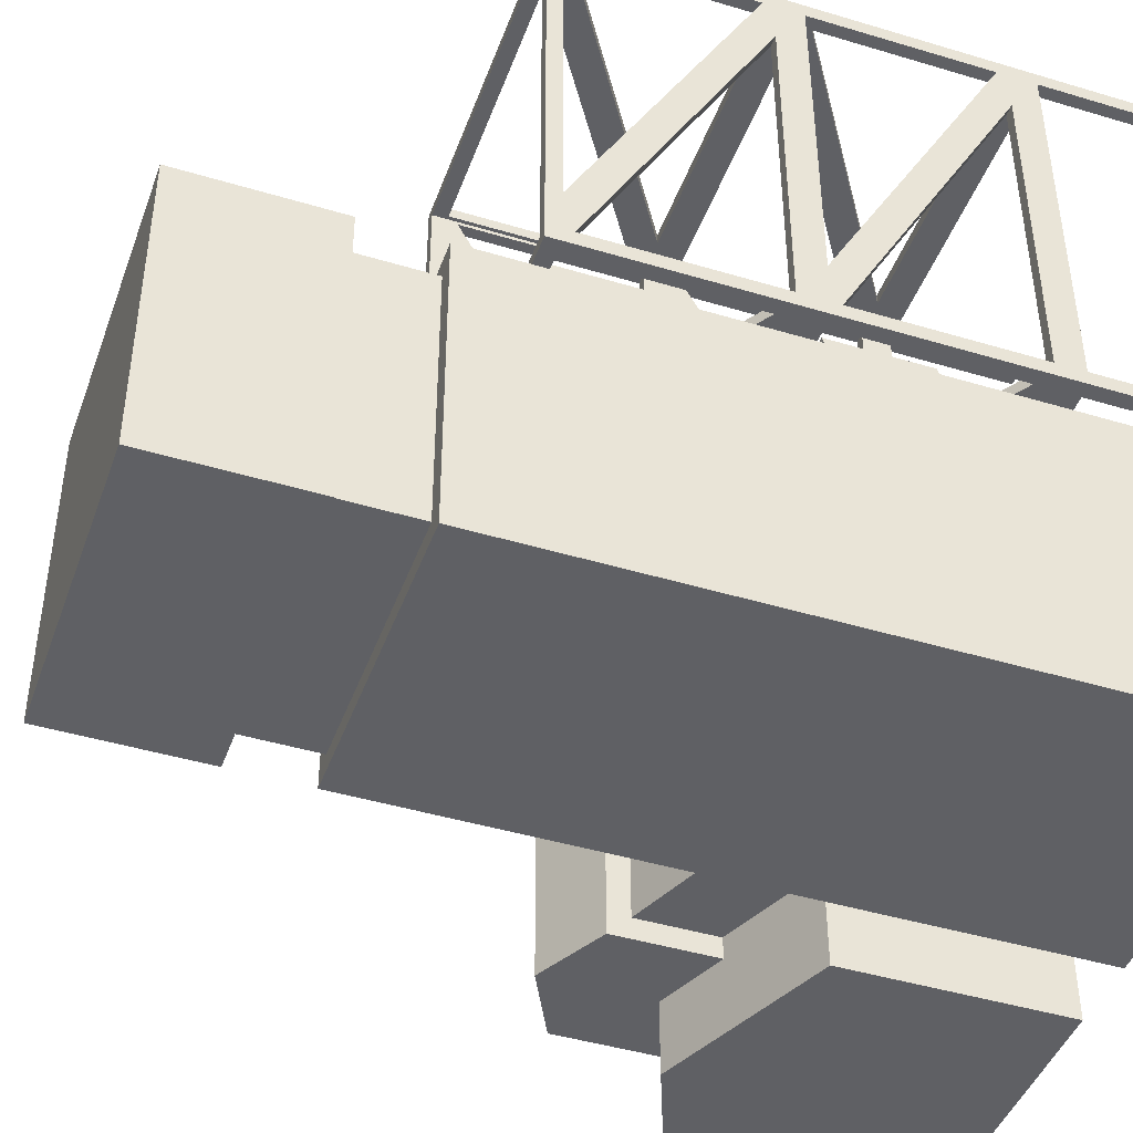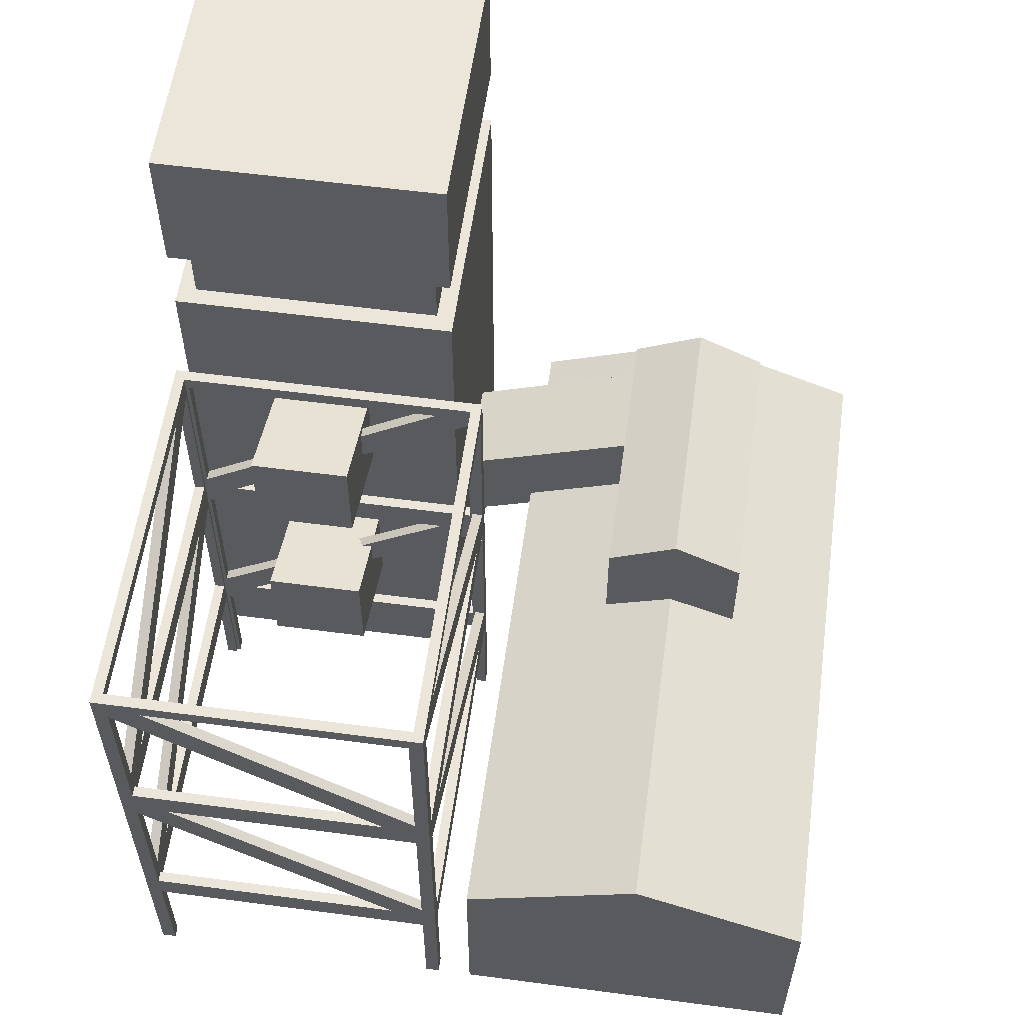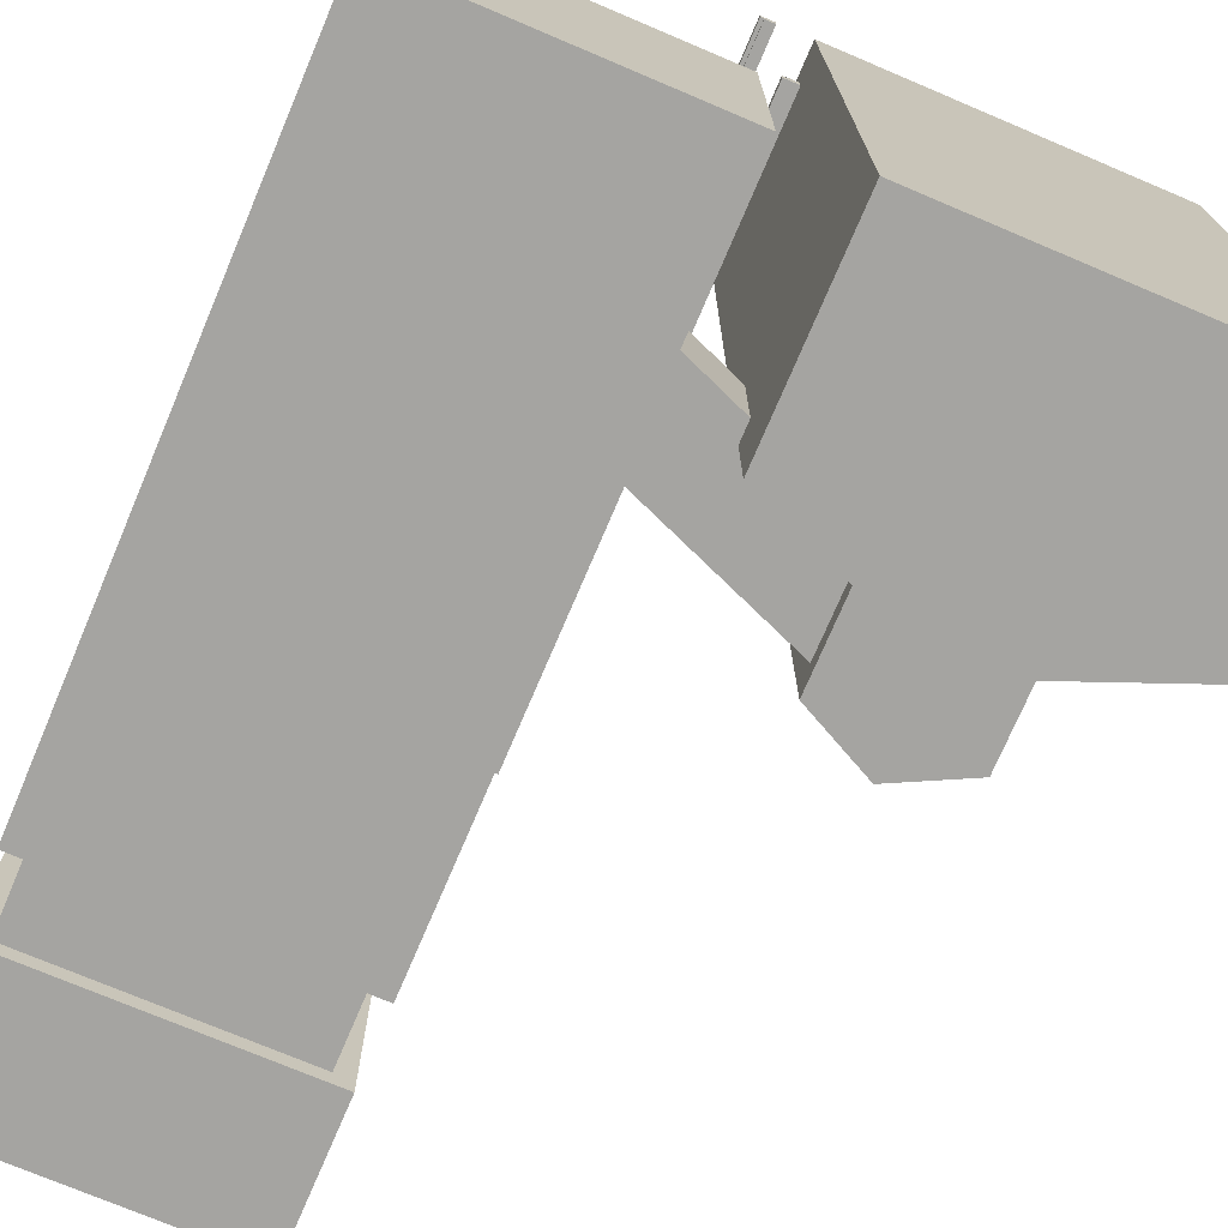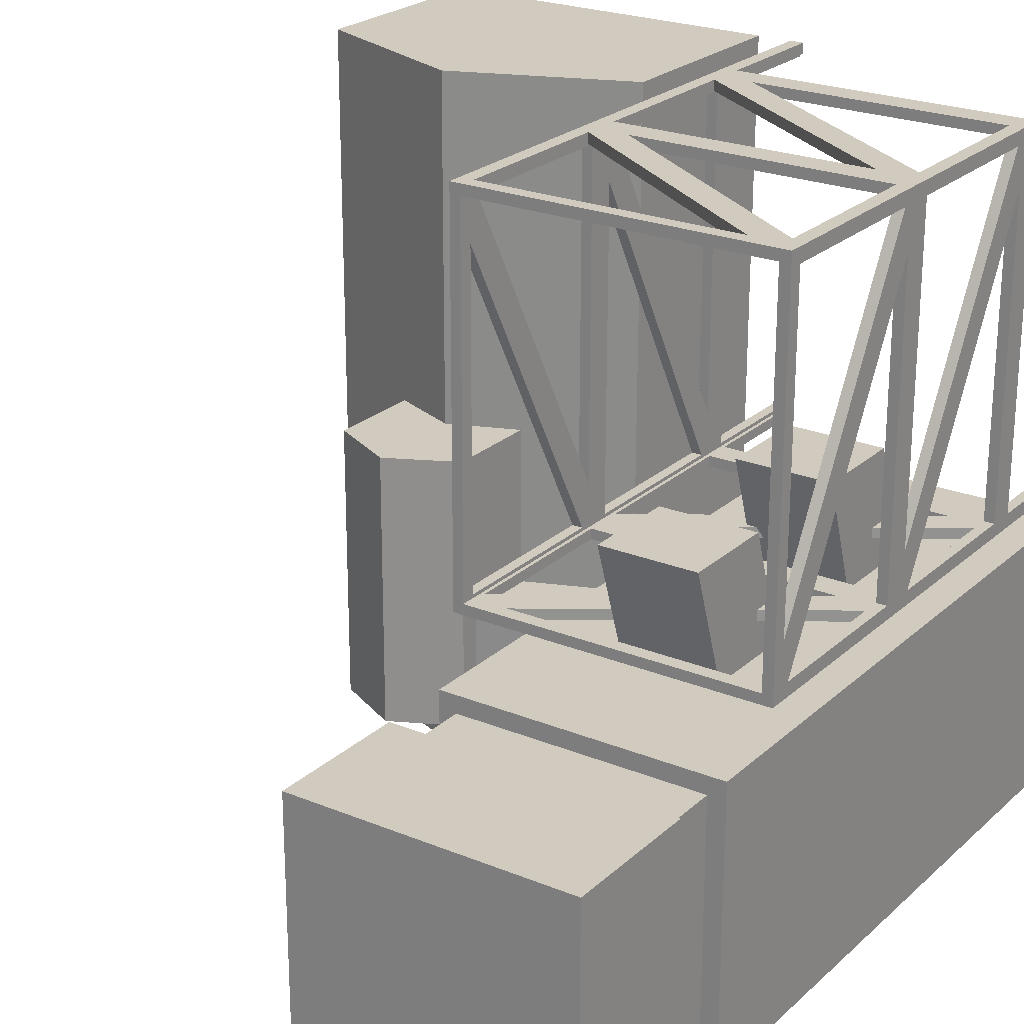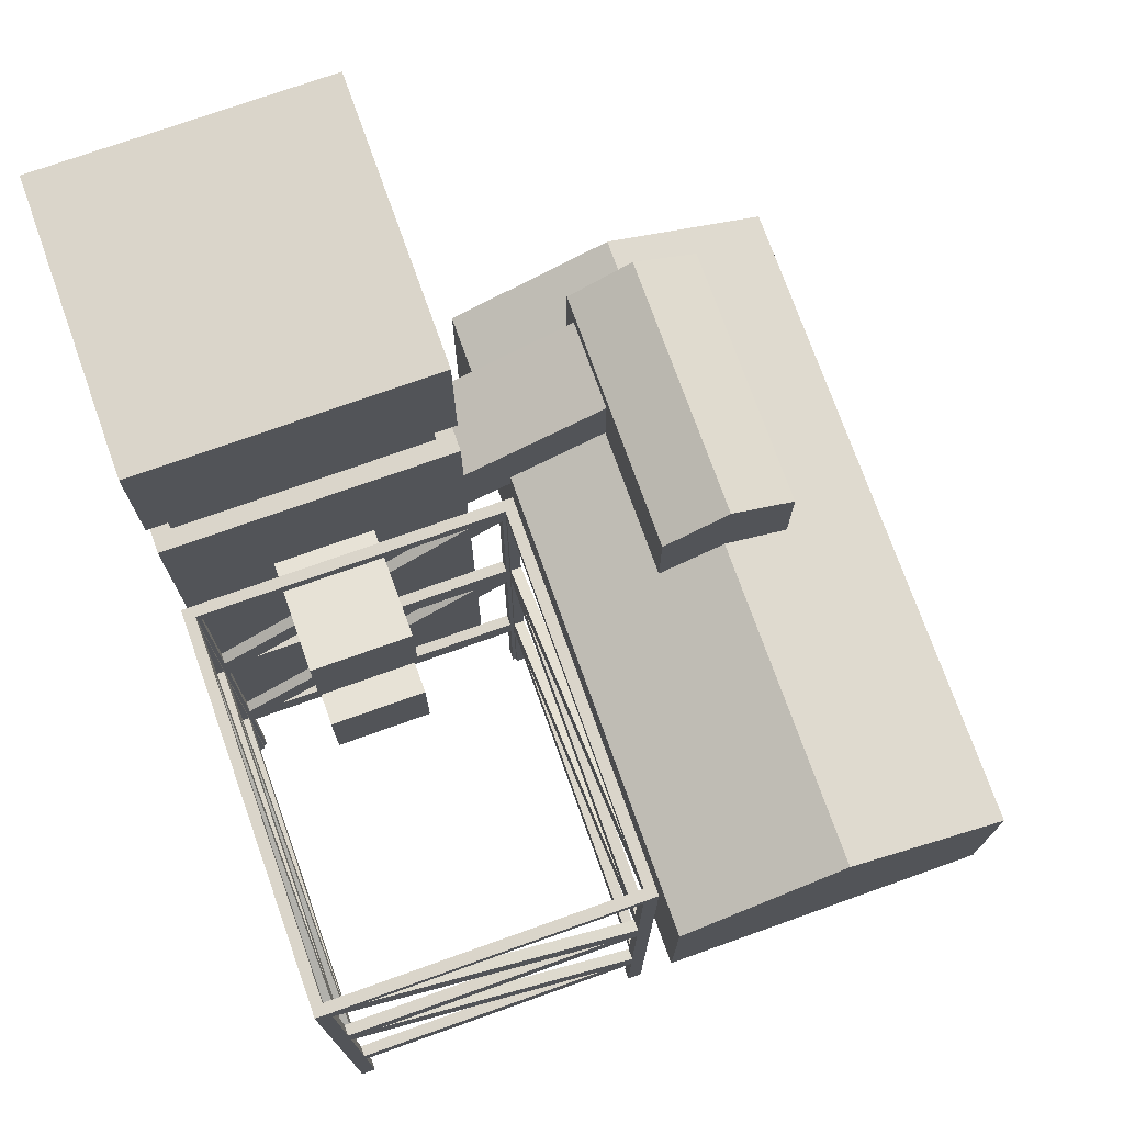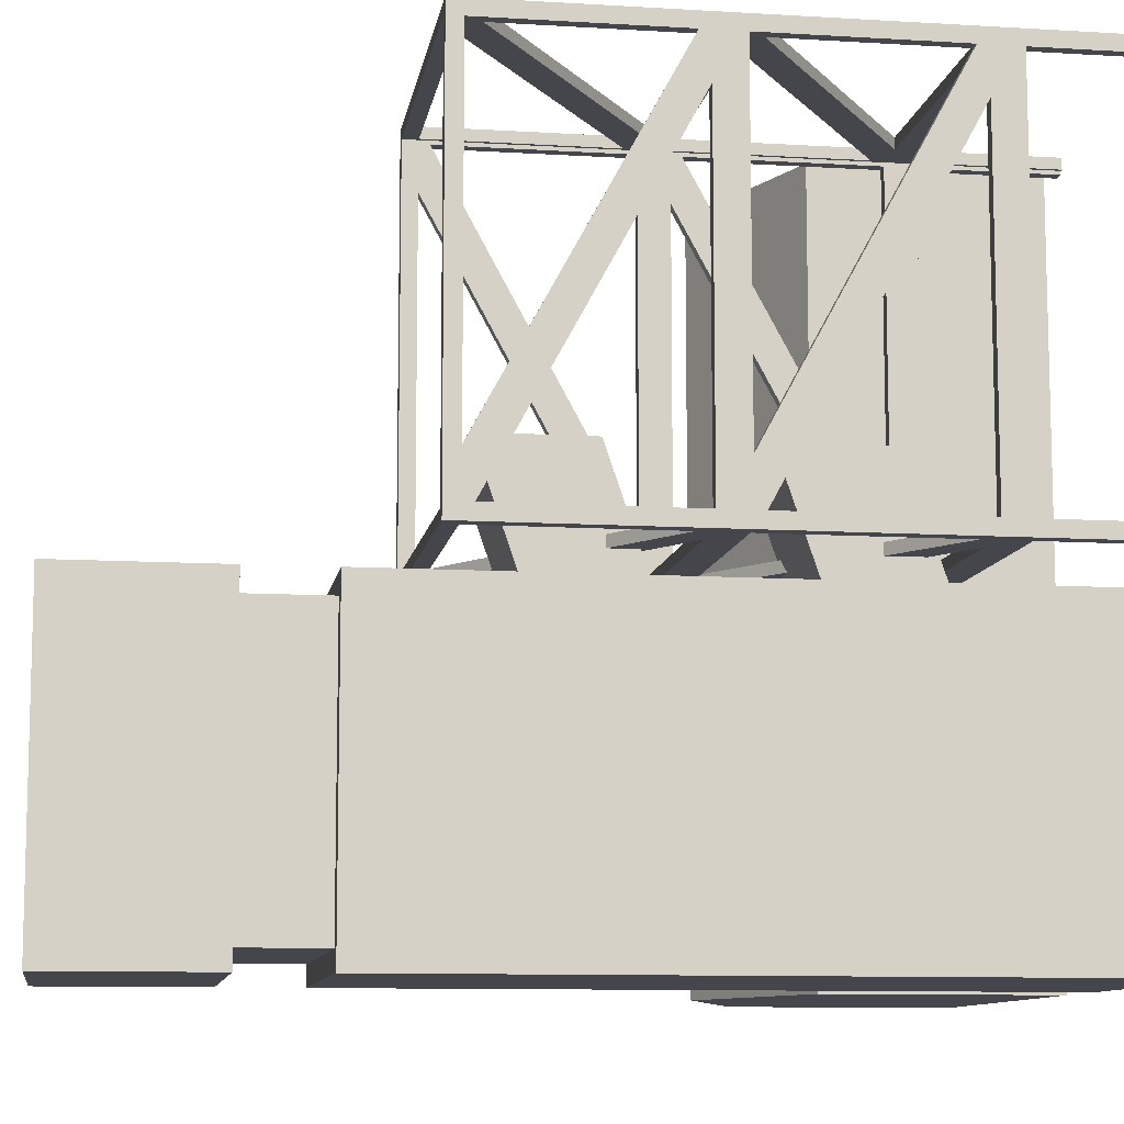
<metadata>
{"format":"obj","ext":"obj","renderer":"f3d","projection":"perspective","resolution":1024,"background":"white","views":[{"elev":-44.2,"azim":-109.4,"up":"+Z"},{"elev":57.6,"azim":7.8,"up":"+Y"},{"elev":-73.4,"azim":-23.0,"up":"+Z"},{"elev":23.6,"azim":-145.5,"up":"+Z"},{"elev":74.2,"azim":-19.6,"up":"+Y"},{"elev":-10.0,"azim":-98.9,"up":"+Z"}]}
</metadata>
<code>
o Bauxite_mine
v 0 0 0.5
v 0.5 0 0.5
v 0 0 -0.5
v 0.5 0 -0.5
v 0 0.3 0.5
v 0.5 0.3 0.5
v 0 0.3 -0.5
v 0.5 0.3 -0.5
v 0.25 0.4 0.5
v 0.25 0.4 -0.5
v -0.5 0 -0.1
v -0.1 0 -0.1
v -0.5 0 -0.5
v -0.1 0 -0.5
v -0.475 0.9 -0.125
v -0.125 0.9 -0.125
v -0.475 0.9 -0.475
v -0.125 0.9 -0.475
v -0.5 0.9 -0.5
v -0.5 0.9 -0.1
v -0.1 0.9 -0.1
v -0.1 0.9 -0.5
v -0.475 1 -0.475
v -0.475 1 -0.125
v -0.125 1 -0.125
v -0.125 1 -0.475
v -0.4999 1 -0.4999
v -0.4999 1 -0.1002
v -0.1002 1 -0.1002
v -0.1002 1 -0.4999
v -0.4999 1.2 -0.4999
v -0.4999 1.2 -0.1002
v -0.1002 1.2 -0.1002
v -0.1002 1.2 -0.4999
v 0.15 0.33 -0.23
v 0.15 0.47 -0.23
v 0.15 0.33 -0.37
v 0.15 0.47 -0.37
v 0.35 0.3 -0.2
v 0.35 0.5 -0.2
v 0.35 0.3 -0.4
v 0.35 0.5 -0.4
v 0.15 0.3 -0
v 0.15 0.5 -0
v 0.35 0.5 -0
v 0.35 0.3 -0
v 0.15 0.3 -0.4
v 0.15 0.3 -0.2
v 0.15 0.5 -0.2
v 0.15 0.5 -0.4
v -0.1 0.232 -0.37
v -0.1 0.232 -0.23
v -0.1 0.372 -0.23
v -0.1 0.372 -0.37
v 0.25 0.55 -0.4
v 0.25 0.55 -0.2
v 0.25 0.55 -0
v -0.5 0 0.5
v -0.05 0 0.5
v -0.5 0 -0.05
v -0.05 0 -0.05
v -0.5 0.2 0.5
v -0.05 0.2 0.5
v -0.5 0.2 -0.05
v -0.05 0.2 -0.05
v -0.5 0.5 0.5
v -0.05 0.5 0.5
v -0.5 0.5 -0.05
v -0.05 0.5 -0.05
v -0.5 0.8 0.5
v -0.05 0.8 0.5
v -0.5 0.8 -0.05
v -0.05 0.8 -0.05
v -0.4339 0.22 -0.05
v -0.07 0.4626 -0.05
v -0.07 0.22 -0.05
v -0.5 0 -0.03
v -0.5 0 0.48
v -0.5 0.18 0.48
v -0.5 0.18 -0.03
v -0.07 0 -0.05
v -0.48 0 -0.05
v -0.48 0.18 -0.05
v -0.07 0.18 -0.05
v -0.48 0 0.5
v -0.07 0 0.5
v -0.07 0.18 0.5
v -0.48 0.18 0.5
v -0.05 0 0.48
v -0.05 0 -0.03
v -0.05 0.18 -0.03
v -0.05 0.18 0.48
v -0.05 0.52 0.02843
v -0.05 0.7663 0.48
v -0.05 0.52 0.48
v -0.1161 0.22 0.5
v -0.48 0.4626 0.5
v -0.48 0.22 0.5
v -0.05 0.22 0.02843
v -0.05 0.4663 0.48
v -0.05 0.22 0.48
v -0.5 0.22 0.4216
v -0.5 0.4663 -0.03
v -0.5 0.22 -0.03
v -0.5 0.52 0.4216
v -0.5 0.7663 -0.03
v -0.5 0.52 -0.03
v -0.4339 0.52 -0.05
v -0.07 0.7626 -0.05
v -0.07 0.52 -0.05
v -0.1161 0.52 0.5
v -0.48 0.7626 0.5
v -0.48 0.52 0.5
v -0.48 0.2374 -0.05
v -0.48 0.48 -0.05
v -0.1161 0.48 -0.05
v -0.05 0.5337 -0.03
v -0.05 0.78 -0.03
v -0.05 0.78 0.4216
v -0.07 0.2374 0.5
v -0.07 0.48 0.5
v -0.4339 0.48 0.5
v -0.05 0.2337 -0.03
v -0.05 0.48 -0.03
v -0.05 0.48 0.4216
v -0.5 0.2337 0.48
v -0.5 0.48 0.48
v -0.5 0.48 0.02843
v -0.5 0.5337 0.48
v -0.5 0.78 0.48
v -0.5 0.78 0.02843
v -0.48 0.5374 -0.05
v -0.48 0.78 -0.05
v -0.1161 0.78 -0.05
v -0.07 0.5374 0.5
v -0.07 0.78 0.5
v -0.4339 0.78 0.5
v -0.485 0 0.485
v -0.065 0 0.485
v -0.485 0 -0.035
v -0.065 0 -0.035
v -0.485 0.2 0.485
v -0.065 0.2 0.485
v -0.485 0.2 -0.035
v -0.065 0.2 -0.035
v -0.485 0.5 0.485
v -0.065 0.5 0.485
v -0.485 0.5 -0.035
v -0.065 0.5 -0.035
v -0.485 0.8 0.485
v -0.065 0.8 0.485
v -0.485 0.8 -0.035
v -0.065 0.8 -0.035
v -0.4339 0.22 -0.035
v -0.07 0.4626 -0.035
v -0.07 0.22 -0.035
v -0.485 0 -0.03
v -0.485 0 0.48
v -0.485 0.18 0.48
v -0.485 0.18 -0.03
v -0.07 0 -0.035
v -0.48 0 -0.035
v -0.48 0.18 -0.035
v -0.07 0.18 -0.035
v -0.48 0 0.485
v -0.07 0 0.485
v -0.07 0.18 0.485
v -0.48 0.18 0.485
v -0.065 0 0.48
v -0.065 0 -0.03
v -0.065 0.18 -0.03
v -0.065 0.18 0.48
v -0.065 0.52 0.02843
v -0.065 0.7663 0.48
v -0.065 0.52 0.48
v -0.1161 0.22 0.485
v -0.48 0.4626 0.485
v -0.48 0.22 0.485
v -0.065 0.22 0.02843
v -0.065 0.4663 0.48
v -0.065 0.22 0.48
v -0.485 0.22 0.4216
v -0.485 0.4663 -0.03
v -0.485 0.22 -0.03
v -0.485 0.52 0.4216
v -0.485 0.7663 -0.03
v -0.485 0.52 -0.03
v -0.4339 0.52 -0.035
v -0.07 0.7626 -0.035
v -0.07 0.52 -0.035
v -0.1161 0.52 0.485
v -0.48 0.7626 0.485
v -0.48 0.52 0.485
v -0.48 0.2374 -0.035
v -0.48 0.48 -0.035
v -0.1161 0.48 -0.035
v -0.065 0.5337 -0.03
v -0.065 0.78 -0.03
v -0.065 0.78 0.4216
v -0.07 0.2374 0.485
v -0.07 0.48 0.485
v -0.4339 0.48 0.485
v -0.065 0.2337 -0.03
v -0.065 0.48 -0.03
v -0.065 0.48 0.4216
v -0.485 0.2337 0.48
v -0.485 0.48 0.48
v -0.485 0.48 0.02843
v -0.485 0.5337 0.48
v -0.485 0.78 0.48
v -0.485 0.78 0.02843
v -0.48 0.5374 -0.035
v -0.48 0.78 -0.035
v -0.1161 0.78 -0.035
v -0.07 0.5374 0.485
v -0.07 0.78 0.485
v -0.4339 0.78 0.485
v -0.37 0.29 0.07
v -0.37 0.43 0.07
v -0.23 0.29 0.07
v -0.23 0.43 0.07
v -0.23 0.232 -0.1
v -0.37 0.232 -0.1
v -0.37 0.372 -0.1
v -0.23 0.372 -0.1
v -0.37 0.615 0.07
v -0.37 0.755 0.07
v -0.23 0.615 0.07
v -0.23 0.755 0.07
v -0.23 0.557 -0.1
v -0.37 0.557 -0.1
v -0.37 0.697 -0.1
v -0.23 0.697 -0.1
f 1 3 4 2
f 7 5 9 10
f 2 4 8 6
f 3 1 5 7
f 4 3 7 8
f 1 2 6 5
f 8 7 10
f 5 6 9
f 6 8 10 9
f 11 13 14 12
f 17 15 24 23
f 12 14 22 21
f 13 11 20 19
f 14 13 19 22
f 11 12 21 20
f 15 17 19 20
f 16 15 20 21
f 18 16 21 22
f 17 18 22 19
f 26 23 27 30
f 18 17 23 26
f 15 16 25 24
f 16 18 26 25
f 29 30 34 33
f 24 25 29 28
f 25 26 30 29
f 23 24 28 27
f 32 33 34 31
f 27 28 32 31
f 30 27 31 34
f 28 29 33 32
f 36 38 54 53
f 47 50 42 41
f 41 42 40 39
f 42 50 55
f 47 41 39 48
f 49 44 57 56
f 46 45 44 43
f 39 40 45 46
f 49 48 43 44
f 48 39 46 43
f 35 37 47 48
f 36 35 48 49
f 38 36 49 50
f 37 38 50 47
f 52 53 54 51
f 37 35 52 51
f 38 37 51 54
f 35 36 53 52
f 40 42 55 56
f 45 40 56 57
f 44 45 57
f 50 49 56 55
f 64 69 75 74
f 69 65 76 75
f 65 64 74 76
f 58 62 79 78
f 62 64 80 79
f 64 60 77 80
f 60 64 83 82
f 64 65 84 83
f 65 61 81 84
f 59 63 87 86
f 63 62 88 87
f 62 58 85 88
f 61 65 91 90
f 65 63 92 91
f 63 59 89 92
f 69 71 94 93
f 71 67 95 94
f 67 69 93 95
f 63 66 97 96
f 66 62 98 97
f 62 63 96 98
f 65 67 100 99
f 67 63 101 100
f 63 65 99 101
f 62 68 103 102
f 68 64 104 103
f 64 62 102 104
f 66 72 106 105
f 72 68 107 106
f 68 66 105 107
f 68 73 109 108
f 73 69 110 109
f 69 68 108 110
f 67 70 112 111
f 70 66 113 112
f 66 67 111 113
f 64 68 115 114
f 68 69 116 115
f 69 64 114 116
f 69 73 118 117
f 73 71 119 118
f 71 69 117 119
f 63 67 121 120
f 67 66 122 121
f 66 63 120 122
f 65 69 124 123
f 69 67 125 124
f 67 65 123 125
f 62 66 127 126
f 66 68 128 127
f 68 62 126 128
f 66 70 130 129
f 70 72 131 130
f 72 66 129 131
f 68 72 133 132
f 72 73 134 133
f 73 68 132 134
f 67 71 136 135
f 71 70 137 136
f 70 67 135 137
f 144 154 155 149
f 149 155 156 145
f 145 156 154 144
f 138 158 159 142
f 142 159 160 144
f 144 160 157 140
f 140 162 163 144
f 144 163 164 145
f 145 164 161 141
f 139 166 167 143
f 143 167 168 142
f 142 168 165 138
f 141 170 171 145
f 145 171 172 143
f 143 172 169 139
f 149 173 174 151
f 151 174 175 147
f 147 175 173 149
f 143 176 177 146
f 146 177 178 142
f 142 178 176 143
f 145 179 180 147
f 147 180 181 143
f 143 181 179 145
f 142 182 183 148
f 148 183 184 144
f 144 184 182 142
f 146 185 186 152
f 152 186 187 148
f 148 187 185 146
f 148 188 189 153
f 153 189 190 149
f 149 190 188 148
f 147 191 192 150
f 150 192 193 146
f 146 193 191 147
f 144 194 195 148
f 148 195 196 149
f 149 196 194 144
f 149 197 198 153
f 153 198 199 151
f 151 199 197 149
f 143 200 201 147
f 147 201 202 146
f 146 202 200 143
f 145 203 204 149
f 149 204 205 147
f 147 205 203 145
f 142 206 207 146
f 146 207 208 148
f 148 208 206 142
f 146 209 210 150
f 150 210 211 152
f 152 211 209 146
f 148 212 213 152
f 152 213 214 153
f 153 214 212 148
f 147 215 216 151
f 151 216 217 150
f 150 217 215 147
f 130 131 211 210
f 136 137 217 216
f 118 119 199 198
f 133 134 214 213
f 74 75 155 154
f 76 74 154 156
f 75 76 156 155
f 80 77 157 160
f 78 79 159 158
f 79 80 160 159
f 77 60 140 157
f 58 78 158 138
f 84 81 161 164
f 82 83 163 162
f 83 84 164 163
f 81 61 141 161
f 60 82 162 140
f 88 85 165 168
f 86 87 167 166
f 87 88 168 167
f 85 58 138 165
f 59 86 166 139
f 92 89 169 172
f 90 91 171 170
f 91 92 172 171
f 89 59 139 169
f 61 90 170 141
f 93 94 174 173
f 95 93 173 175
f 94 95 175 174
f 96 97 177 176
f 98 96 176 178
f 97 98 178 177
f 99 100 180 179
f 101 99 179 181
f 100 101 181 180
f 102 103 183 182
f 104 102 182 184
f 103 104 184 183
f 105 106 186 185
f 107 105 185 187
f 106 107 187 186
f 108 109 189 188
f 110 108 188 190
f 109 110 190 189
f 111 112 192 191
f 113 111 191 193
f 112 113 193 192
f 114 115 195 194
f 116 114 194 196
f 115 116 196 195
f 117 118 198 197
f 119 117 197 199
f 71 73 153 151
f 120 121 201 200
f 122 120 200 202
f 121 122 202 201
f 123 124 204 203
f 125 123 203 205
f 124 125 205 204
f 126 127 207 206
f 128 126 206 208
f 127 128 208 207
f 129 130 210 209
f 131 129 209 211
f 72 70 150 152
f 132 133 213 212
f 134 132 212 214
f 73 72 152 153
f 135 136 216 215
f 137 135 215 217
f 70 71 151 150
f 219 221 225 224
f 220 218 223 222
f 221 220 222 225
f 218 219 224 223
f 220 221 219 218
f 222 223 224 225
f 227 229 233 232
f 228 226 231 230
f 229 228 230 233
f 226 227 232 231
f 228 229 227 226
f 230 231 232 233

</code>
